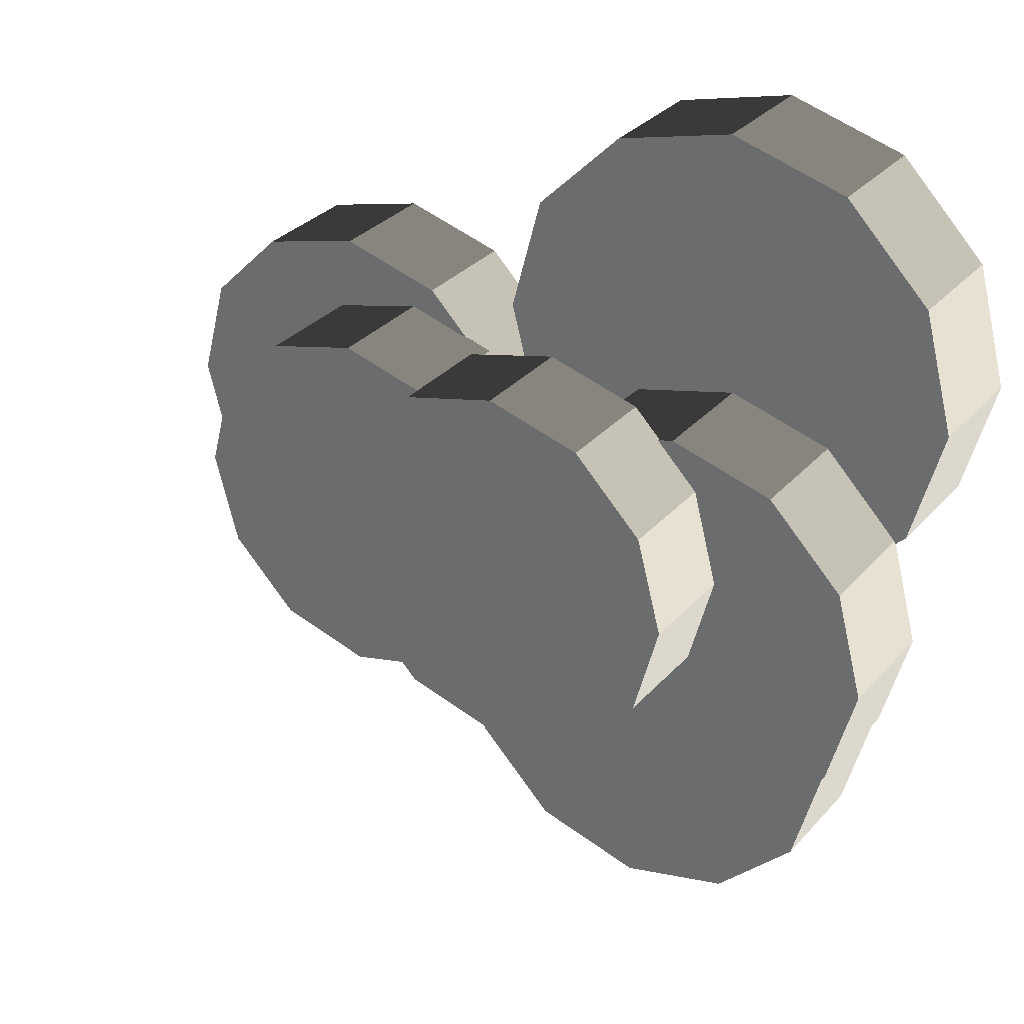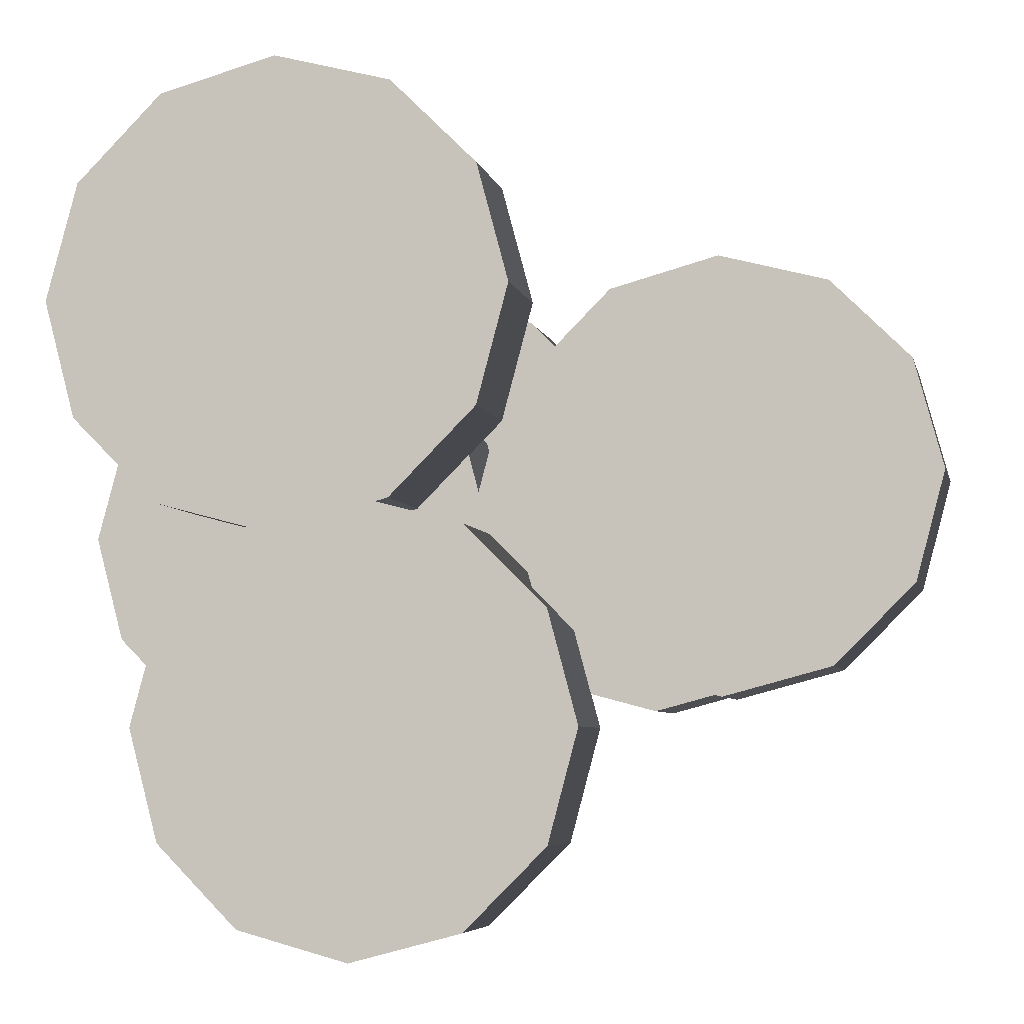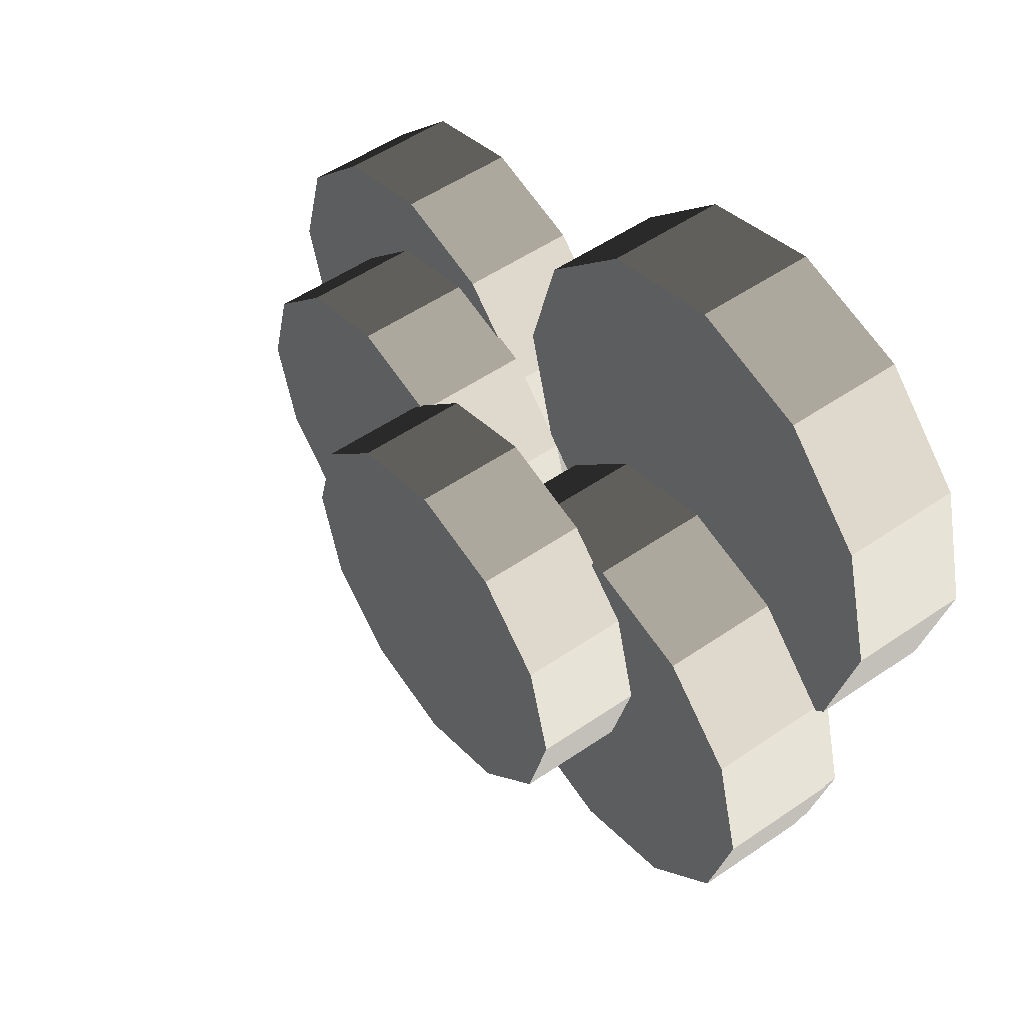
<metadata>
{"format":"obj","ext":"obj","renderer":"f3d","projection":"perspective","resolution":1024,"background":"white","views":[{"elev":31.5,"azim":-146.0,"up":"+Z"},{"elev":-5.8,"azim":12.5,"up":"+Z"},{"elev":52.0,"azim":-126.7,"up":"+Z"}]}
</metadata>
<code>
v 0.2049 0.3314 -0.9735
v -0.03491 0.3314 -1.213
v -0.03491 6.358e-07 -1.213
v 0.2049 -6.358e-07 -0.9735
v -0.03491 0.3314 -1.213
v -0.3625 0.3314 -1.301
v -0.3625 1.272e-06 -1.301
v -0.03491 6.358e-07 -1.213
v -0.3625 0.3314 -1.301
v -0.69 0.3314 -1.213
v -0.69 1.907e-06 -1.213
v -0.3625 1.272e-06 -1.301
v -0.69 0.3314 -1.213
v -0.9298 0.3314 -0.9735
v -0.9298 2.543e-06 -0.9735
v -0.69 1.907e-06 -1.213
v -0.9298 0.3314 -0.9735
v -1.018 0.3314 -0.646
v -1.018 3.179e-06 -0.646
v -0.9298 2.543e-06 -0.9735
v -1.018 0.3314 -0.646
v -0.9298 0.3314 -0.3184
v -0.9298 2.543e-06 -0.3184
v -1.018 3.179e-06 -0.646
v -0.9298 0.3314 -0.3184
v -0.69 0.3314 -0.07863
v -0.69 1.907e-06 -0.07863
v -0.9298 2.543e-06 -0.3184
v -0.69 0.3314 -0.07863
v -0.3625 0.3314 0.009143
v -0.3625 1.272e-06 0.009143
v -0.69 1.907e-06 -0.07863
v -0.3625 0.3314 0.009143
v -0.03491 0.3314 -0.07863
v -0.03491 6.358e-07 -0.07863
v -0.3625 1.272e-06 0.009143
v -0.03491 0.3314 -0.07863
v 0.2049 0.3314 -0.3184
v 0.2049 -6.358e-07 -0.3184
v -0.03491 6.358e-07 -0.07863
v 0.2049 0.3314 -0.3184
v 0.2926 0.3314 -0.646
v 0.2926 -6.358e-07 -0.646
v 0.2049 -6.358e-07 -0.3184
v 0.2926 0.3314 -0.646
v 0.2049 0.3314 -0.9735
v 0.2049 -6.358e-07 -0.9735
v 0.2926 -6.358e-07 -0.646
v -0.03491 0.3314 -1.213
v 0.2049 0.3314 -0.9735
v -0.3625 0.3314 -0.646
v -0.3625 0.3314 -1.301
v -0.69 0.3314 -1.213
v -0.9298 0.3314 -0.9735
v -1.018 0.3314 -0.646
v -0.9298 0.3314 -0.3184
v -0.69 0.3314 -0.07863
v -0.3625 0.3314 0.009143
v -0.03491 0.3314 -0.07863
v 0.2049 0.3314 -0.3184
v 0.2926 0.3314 -0.646
v 0.2049 -6.358e-07 -0.9735
v -0.03491 6.358e-07 -1.213
v -0.3625 1.272e-06 -0.646
v -0.3625 1.272e-06 -1.301
v -0.69 1.907e-06 -1.213
v -0.9298 2.543e-06 -0.9735
v -1.018 3.179e-06 -0.646
v -0.9298 2.543e-06 -0.3184
v -0.69 1.907e-06 -0.07863
v -0.3625 1.272e-06 0.009143
v -0.03491 6.358e-07 -0.07863
v 0.2049 -6.358e-07 -0.3184
v 0.2926 -6.358e-07 -0.646
v 1.218 0.3314 -0.2624
v 0.9948 0.3314 -0.4855
v 0.9948 -2.543e-06 -0.4855
v 1.218 -3.179e-06 -0.2624
v 0.9948 0.3314 -0.4855
v 0.69 0.3314 -0.5671
v 0.69 -1.907e-06 -0.5671
v 0.9948 -2.543e-06 -0.4855
v 0.69 0.3314 -0.5671
v 0.3853 0.3314 -0.4855
v 0.3853 -6.358e-07 -0.4855
v 0.69 -1.907e-06 -0.5671
v 0.3853 0.3314 -0.4855
v 0.1622 0.3314 -0.2624
v 0.1622 0 -0.2624
v 0.3853 -6.358e-07 -0.4855
v 0.1622 0.3314 -0.2624
v 0.08059 0.3314 0.04229
v 0.08059 0 0.04229
v 0.1622 0 -0.2624
v 0.08059 0.3314 0.04229
v 0.1622 0.3314 0.347
v 0.1622 0 0.347
v 0.08059 0 0.04229
v 0.1622 0.3314 0.347
v 0.3853 0.3314 0.5701
v 0.3853 -6.358e-07 0.5701
v 0.1622 0 0.347
v 0.3853 0.3314 0.5701
v 0.69 0.3314 0.6517
v 0.69 -1.907e-06 0.6517
v 0.3853 -6.358e-07 0.5701
v 0.69 0.3314 0.6517
v 0.9947 0.3314 0.5701
v 0.9947 -2.543e-06 0.5701
v 0.69 -1.907e-06 0.6517
v 0.9947 0.3314 0.5701
v 1.218 0.3314 0.347
v 1.218 -3.179e-06 0.347
v 0.9947 -2.543e-06 0.5701
v 1.218 0.3314 0.347
v 1.299 0.3314 0.04229
v 1.299 -3.179e-06 0.04229
v 1.218 -3.179e-06 0.347
v 1.299 0.3314 0.04229
v 1.218 0.3314 -0.2624
v 1.218 -3.179e-06 -0.2624
v 1.299 -3.179e-06 0.04229
v 0.9948 0.3314 -0.4855
v 1.218 0.3314 -0.2624
v 0.69 0.3314 0.04229
v 0.69 0.3314 -0.5671
v 0.3853 0.3314 -0.4855
v 0.1622 0.3314 -0.2624
v 0.08059 0.3314 0.04229
v 0.1622 0.3314 0.347
v 0.3853 0.3314 0.5701
v 0.69 0.3314 0.6517
v 0.9947 0.3314 0.5701
v 1.218 0.3314 0.347
v 1.299 0.3314 0.04229
v 1.218 -3.179e-06 -0.2624
v 0.9948 -2.543e-06 -0.4855
v 0.69 -1.907e-06 0.04229
v 0.69 -1.907e-06 -0.5671
v 0.3853 -6.358e-07 -0.4855
v 0.1622 0 -0.2624
v 0.08059 0 0.04229
v 0.1622 0 0.347
v 0.3853 -6.358e-07 0.5701
v 0.69 -1.907e-06 0.6517
v 0.9947 -2.543e-06 0.5701
v 1.218 -3.179e-06 0.347
v 1.299 -3.179e-06 0.04229
v 0.001605 0.3314 0.2552
v -0.2536 0.3314 1.875e-05
v -0.2536 6.358e-07 1.875e-05
v 0.001605 0 0.2552
v -0.2536 0.3314 1.875e-05
v -0.6022 0.3314 -0.09339
v -0.6022 1.907e-06 -0.09339
v -0.2536 6.358e-07 1.875e-05
v -0.6022 0.3314 -0.09339
v -0.9509 0.3314 2.047e-05
v -0.9509 2.543e-06 2.047e-05
v -0.6022 1.907e-06 -0.09339
v -0.9509 0.3314 2.047e-05
v -1.206 0.3314 0.2552
v -1.206 3.815e-06 0.2552
v -0.9509 2.543e-06 2.047e-05
v -1.206 0.3314 0.2552
v -1.299 0.3314 0.6038
v -1.299 3.815e-06 0.6038
v -1.206 3.815e-06 0.2552
v -1.299 0.3314 0.6038
v -1.206 0.3314 0.9525
v -1.206 3.815e-06 0.9525
v -1.299 3.815e-06 0.6038
v -1.206 0.3314 0.9525
v -0.9508 0.3314 1.208
v -0.9508 2.543e-06 1.208
v -1.206 3.815e-06 0.9525
v -0.9508 0.3314 1.208
v -0.6022 0.3314 1.301
v -0.6022 1.907e-06 1.301
v -0.9508 2.543e-06 1.208
v -0.6022 0.3314 1.301
v -0.2536 0.3314 1.208
v -0.2536 6.358e-07 1.208
v -0.6022 1.907e-06 1.301
v -0.2536 0.3314 1.208
v 0.001605 0.3314 0.9525
v 0.001605 0 0.9525
v -0.2536 6.358e-07 1.208
v 0.001605 0.3314 0.9525
v 0.09501 0.3314 0.6038
v 0.09501 0 0.6038
v 0.001605 0 0.9525
v 0.09501 0.3314 0.6038
v 0.001605 0.3314 0.2552
v 0.001605 0 0.2552
v 0.09501 0 0.6038
v -0.2536 0.3314 1.875e-05
v 0.001605 0.3314 0.2552
v -0.6022 0.3314 0.6038
v -0.6022 0.3314 -0.09339
v -0.9509 0.3314 2.047e-05
v -1.206 0.3314 0.2552
v -1.299 0.3314 0.6038
v -1.206 0.3314 0.9525
v -0.9508 0.3314 1.208
v -0.6022 0.3314 1.301
v -0.2536 0.3314 1.208
v 0.001605 0.3314 0.9525
v 0.09501 0.3314 0.6038
v 0.001605 0 0.2552
v -0.2536 6.358e-07 1.875e-05
v -0.6022 1.907e-06 0.6038
v -0.6022 1.907e-06 -0.09339
v -0.9509 2.543e-06 2.047e-05
v -1.206 3.815e-06 0.2552
v -1.299 3.815e-06 0.6038
v -1.206 3.815e-06 0.9525
v -0.9508 2.543e-06 1.208
v -0.6022 1.907e-06 1.301
v -0.2536 6.358e-07 1.208
v 0.001605 0 0.9525
v 0.09501 0 0.6038
v -0.1176 0.6575 -0.3761
v -0.3406 0.6575 -0.5992
v -0.3406 0.3261 -0.5992
v -0.1176 0.3261 -0.3761
v -0.3406 0.6575 -0.5992
v -0.6454 0.6575 -0.6808
v -0.6454 0.3261 -0.6808
v -0.3406 0.3261 -0.5992
v -0.6454 0.6575 -0.6808
v -0.9501 0.6575 -0.5992
v -0.9501 0.3261 -0.5992
v -0.6454 0.3261 -0.6808
v -0.9501 0.6575 -0.5992
v -1.173 0.6575 -0.3761
v -1.173 0.3261 -0.3761
v -0.9501 0.3261 -0.5992
v -1.173 0.6575 -0.3761
v -1.255 0.6575 -0.0714
v -1.255 0.3261 -0.0714
v -1.173 0.3261 -0.3761
v -1.255 0.6575 -0.0714
v -1.173 0.6575 0.2333
v -1.173 0.3261 0.2333
v -1.255 0.3261 -0.0714
v -1.173 0.6575 0.2333
v -0.9501 0.6575 0.4564
v -0.9501 0.3261 0.4564
v -1.173 0.3261 0.2333
v -0.9501 0.6575 0.4564
v -0.6453 0.6575 0.538
v -0.6453 0.3261 0.538
v -0.9501 0.3261 0.4564
v -0.6453 0.6575 0.538
v -0.3406 0.6575 0.4564
v -0.3406 0.3261 0.4564
v -0.6453 0.3261 0.538
v -0.3406 0.6575 0.4564
v -0.1176 0.6575 0.2333
v -0.1176 0.3261 0.2333
v -0.3406 0.3261 0.4564
v -0.1176 0.6575 0.2333
v -0.03592 0.6575 -0.0714
v -0.03592 0.3261 -0.0714
v -0.1176 0.3261 0.2333
v -0.03592 0.6575 -0.0714
v -0.1176 0.6575 -0.3761
v -0.1176 0.3261 -0.3761
v -0.03592 0.3261 -0.0714
v -0.3406 0.6575 -0.5992
v -0.1176 0.6575 -0.3761
v -0.6454 0.6575 -0.0714
v -0.6454 0.6575 -0.6808
v -0.9501 0.6575 -0.5992
v -1.173 0.6575 -0.3761
v -1.255 0.6575 -0.0714
v -1.173 0.6575 0.2333
v -0.9501 0.6575 0.4564
v -0.6453 0.6575 0.538
v -0.3406 0.6575 0.4564
v -0.1176 0.6575 0.2333
v -0.03592 0.6575 -0.0714
v -0.1176 0.3261 -0.3761
v -0.3406 0.3261 -0.5992
v -0.6454 0.3261 -0.0714
v -0.6454 0.3261 -0.6808
v -0.9501 0.3261 -0.5992
v -1.173 0.3261 -0.3761
v -1.255 0.3261 -0.0714
v -1.173 0.3261 0.2333
v -0.9501 0.3261 0.4564
v -0.6453 0.3261 0.538
v -0.3406 0.3261 0.4564
v -0.1176 0.3261 0.2333
v -0.03592 0.3261 -0.0714
v 0.9302 0.6575 -0.3248
v 0.7295 0.6575 -0.5255
v 0.7295 0.3261 -0.5255
v 0.9302 0.3261 -0.3248
v 0.7295 0.6575 -0.5255
v 0.4553 0.6575 -0.599
v 0.4553 0.3261 -0.599
v 0.7295 0.3261 -0.5255
v 0.4553 0.6575 -0.599
v 0.1811 0.6575 -0.5255
v 0.1811 0.3261 -0.5255
v 0.4553 0.3261 -0.599
v 0.1811 0.6575 -0.5255
v -0.01966 0.6575 -0.3248
v -0.01966 0.3261 -0.3248
v 0.1811 0.3261 -0.5255
v -0.01966 0.6575 -0.3248
v -0.09313 0.6575 -0.05055
v -0.09313 0.3261 -0.05055
v -0.01966 0.3261 -0.3248
v -0.09313 0.6575 -0.05055
v -0.01966 0.6575 0.2237
v -0.01966 0.3261 0.2237
v -0.09313 0.3261 -0.05055
v -0.01966 0.6575 0.2237
v 0.1811 0.6575 0.4244
v 0.1811 0.3261 0.4244
v -0.01966 0.3261 0.2237
v 0.1811 0.6575 0.4244
v 0.4553 0.6575 0.4979
v 0.4553 0.3261 0.4979
v 0.1811 0.3261 0.4244
v 0.4553 0.6575 0.4979
v 0.7295 0.6575 0.4244
v 0.7295 0.3261 0.4244
v 0.4553 0.3261 0.4979
v 0.7295 0.6575 0.4244
v 0.9302 0.6575 0.2237
v 0.9302 0.3261 0.2237
v 0.7295 0.3261 0.4244
v 0.9302 0.6575 0.2237
v 1.004 0.6575 -0.05055
v 1.004 0.3261 -0.05055
v 0.9302 0.3261 0.2237
v 1.004 0.6575 -0.05055
v 0.9302 0.6575 -0.3248
v 0.9302 0.3261 -0.3248
v 1.004 0.3261 -0.05055
v 0.7295 0.6575 -0.5255
v 0.9302 0.6575 -0.3248
v 0.4553 0.6575 -0.05055
v 0.4553 0.6575 -0.599
v 0.1811 0.6575 -0.5255
v -0.01966 0.6575 -0.3248
v -0.09313 0.6575 -0.05055
v -0.01966 0.6575 0.2237
v 0.1811 0.6575 0.4244
v 0.4553 0.6575 0.4979
v 0.7295 0.6575 0.4244
v 0.9302 0.6575 0.2237
v 1.004 0.6575 -0.05055
v 0.9302 0.3261 -0.3248
v 0.7295 0.3261 -0.5255
v 0.4553 0.3261 -0.05055
v 0.4553 0.3261 -0.599
v 0.1811 0.3261 -0.5255
v -0.01966 0.3261 -0.3248
v -0.09313 0.3261 -0.05055
v -0.01966 0.3261 0.2237
v 0.1811 0.3261 0.4244
v 0.4553 0.3261 0.4979
v 0.7295 0.3261 0.4244
v 0.9302 0.3261 0.2237
v 1.004 0.3261 -0.05055
v 0.221 0.9523 -0.1413
v 0.02177 0.9523 -0.3405
v 0.02177 0.6507 -0.3405
v 0.221 0.6507 -0.1413
v 0.02177 0.9523 -0.3405
v -0.2504 0.9523 -0.4134
v -0.2504 0.6507 -0.4134
v 0.02177 0.6507 -0.3405
v -0.2504 0.9523 -0.4134
v -0.5225 0.9523 -0.3405
v -0.5225 0.6507 -0.3405
v -0.2504 0.6507 -0.4134
v -0.5225 0.9523 -0.3405
v -0.7217 0.9523 -0.1413
v -0.7217 0.6507 -0.1413
v -0.5225 0.6507 -0.3405
v -0.7217 0.9523 -0.1413
v -0.7946 0.9523 0.1308
v -0.7946 0.6507 0.1308
v -0.7217 0.6507 -0.1413
v -0.7946 0.9523 0.1308
v -0.7217 0.9523 0.4029
v -0.7217 0.6507 0.4029
v -0.7946 0.6507 0.1308
v -0.7217 0.9523 0.4029
v -0.5225 0.9523 0.6021
v -0.5225 0.6507 0.6021
v -0.7217 0.6507 0.4029
v -0.5225 0.9523 0.6021
v -0.2504 0.9523 0.6751
v -0.2504 0.6507 0.6751
v -0.5225 0.6507 0.6021
v -0.2504 0.9523 0.6751
v 0.02177 0.9523 0.6021
v 0.02177 0.6507 0.6021
v -0.2504 0.6507 0.6751
v 0.02177 0.9523 0.6021
v 0.221 0.9523 0.4029
v 0.221 0.6507 0.4029
v 0.02177 0.6507 0.6021
v 0.221 0.9523 0.4029
v 0.2939 0.9523 0.1308
v 0.2939 0.6507 0.1308
v 0.221 0.6507 0.4029
v 0.2939 0.9523 0.1308
v 0.221 0.9523 -0.1413
v 0.221 0.6507 -0.1413
v 0.2939 0.6507 0.1308
v 0.02177 0.9523 -0.3405
v 0.221 0.9523 -0.1413
v -0.2504 0.9523 0.1308
v -0.2504 0.9523 -0.4134
v -0.5225 0.9523 -0.3405
v -0.7217 0.9523 -0.1413
v -0.7946 0.9523 0.1308
v -0.7217 0.9523 0.4029
v -0.5225 0.9523 0.6021
v -0.2504 0.9523 0.6751
v 0.02177 0.9523 0.6021
v 0.221 0.9523 0.4029
v 0.2939 0.9523 0.1308
v 0.221 0.6507 -0.1413
v 0.02177 0.6507 -0.3405
v -0.2504 0.6507 0.1308
v -0.2504 0.6507 -0.4134
v -0.5225 0.6507 -0.3405
v -0.7217 0.6507 -0.1413
v -0.7946 0.6507 0.1308
v -0.7217 0.6507 0.4029
v -0.5225 0.6507 0.6021
v -0.2504 0.6507 0.6751
v 0.02177 0.6507 0.6021
v 0.221 0.6507 0.4029
v 0.2939 0.6507 0.1308
g Prop_TirePile_3955_223
f 1 3 2
f 1 4 3
f 5 7 6
f 5 8 7
f 9 11 10
f 9 12 11
f 13 15 14
f 13 16 15
f 17 19 18
f 17 20 19
f 21 23 22
f 21 24 23
f 25 27 26
f 25 28 27
f 29 31 30
f 29 32 31
f 33 35 34
f 33 36 35
f 37 39 38
f 37 40 39
f 41 43 42
f 41 44 43
f 45 47 46
f 45 48 47
f 49 51 50
f 52 51 49
f 53 51 52
f 54 51 53
f 55 51 54
f 56 51 55
f 57 51 56
f 58 51 57
f 59 51 58
f 60 51 59
f 61 51 60
f 50 51 61
f 62 64 63
f 63 64 65
f 65 64 66
f 66 64 67
f 67 64 68
f 68 64 69
f 69 64 70
f 70 64 71
f 71 64 72
f 72 64 73
f 73 64 74
f 74 64 62
f 75 77 76
f 75 78 77
f 79 81 80
f 79 82 81
f 83 85 84
f 83 86 85
f 87 89 88
f 87 90 89
f 91 93 92
f 91 94 93
f 95 97 96
f 95 98 97
f 99 101 100
f 99 102 101
f 103 105 104
f 103 106 105
f 107 109 108
f 107 110 109
f 111 113 112
f 111 114 113
f 115 117 116
f 115 118 117
f 119 121 120
f 119 122 121
f 123 125 124
f 126 125 123
f 127 125 126
f 128 125 127
f 129 125 128
f 130 125 129
f 131 125 130
f 132 125 131
f 133 125 132
f 134 125 133
f 135 125 134
f 124 125 135
f 136 138 137
f 137 138 139
f 139 138 140
f 140 138 141
f 141 138 142
f 142 138 143
f 143 138 144
f 144 138 145
f 145 138 146
f 146 138 147
f 147 138 148
f 148 138 136
f 149 151 150
f 149 152 151
f 153 155 154
f 153 156 155
f 157 159 158
f 157 160 159
f 161 163 162
f 161 164 163
f 165 167 166
f 165 168 167
f 169 171 170
f 169 172 171
f 173 175 174
f 173 176 175
f 177 179 178
f 177 180 179
f 181 183 182
f 181 184 183
f 185 187 186
f 185 188 187
f 189 191 190
f 189 192 191
f 193 195 194
f 193 196 195
f 197 199 198
f 200 199 197
f 201 199 200
f 202 199 201
f 203 199 202
f 204 199 203
f 205 199 204
f 206 199 205
f 207 199 206
f 208 199 207
f 209 199 208
f 198 199 209
f 210 212 211
f 211 212 213
f 213 212 214
f 214 212 215
f 215 212 216
f 216 212 217
f 217 212 218
f 218 212 219
f 219 212 220
f 220 212 221
f 221 212 222
f 222 212 210
f 223 225 224
f 223 226 225
f 227 229 228
f 227 230 229
f 231 233 232
f 231 234 233
f 235 237 236
f 235 238 237
f 239 241 240
f 239 242 241
f 243 245 244
f 243 246 245
f 247 249 248
f 247 250 249
f 251 253 252
f 251 254 253
f 255 257 256
f 255 258 257
f 259 261 260
f 259 262 261
f 263 265 264
f 263 266 265
f 267 269 268
f 267 270 269
f 271 273 272
f 274 273 271
f 275 273 274
f 276 273 275
f 277 273 276
f 278 273 277
f 279 273 278
f 280 273 279
f 281 273 280
f 282 273 281
f 283 273 282
f 272 273 283
f 284 286 285
f 285 286 287
f 287 286 288
f 288 286 289
f 289 286 290
f 290 286 291
f 291 286 292
f 292 286 293
f 293 286 294
f 294 286 295
f 295 286 296
f 296 286 284
f 297 299 298
f 297 300 299
f 301 303 302
f 301 304 303
f 305 307 306
f 305 308 307
f 309 311 310
f 309 312 311
f 313 315 314
f 313 316 315
f 317 319 318
f 317 320 319
f 321 323 322
f 321 324 323
f 325 327 326
f 325 328 327
f 329 331 330
f 329 332 331
f 333 335 334
f 333 336 335
f 337 339 338
f 337 340 339
f 341 343 342
f 341 344 343
f 345 347 346
f 348 347 345
f 349 347 348
f 350 347 349
f 351 347 350
f 352 347 351
f 353 347 352
f 354 347 353
f 355 347 354
f 356 347 355
f 357 347 356
f 346 347 357
f 358 360 359
f 359 360 361
f 361 360 362
f 362 360 363
f 363 360 364
f 364 360 365
f 365 360 366
f 366 360 367
f 367 360 368
f 368 360 369
f 369 360 370
f 370 360 358
f 371 373 372
f 371 374 373
f 375 377 376
f 375 378 377
f 379 381 380
f 379 382 381
f 383 385 384
f 383 386 385
f 387 389 388
f 387 390 389
f 391 393 392
f 391 394 393
f 395 397 396
f 395 398 397
f 399 401 400
f 399 402 401
f 403 405 404
f 403 406 405
f 407 409 408
f 407 410 409
f 411 413 412
f 411 414 413
f 415 417 416
f 415 418 417
f 419 421 420
f 422 421 419
f 423 421 422
f 424 421 423
f 425 421 424
f 426 421 425
f 427 421 426
f 428 421 427
f 429 421 428
f 430 421 429
f 431 421 430
f 420 421 431
f 432 434 433
f 433 434 435
f 435 434 436
f 436 434 437
f 437 434 438
f 438 434 439
f 439 434 440
f 440 434 441
f 441 434 442
f 442 434 443
f 443 434 444
f 444 434 432

</code>
